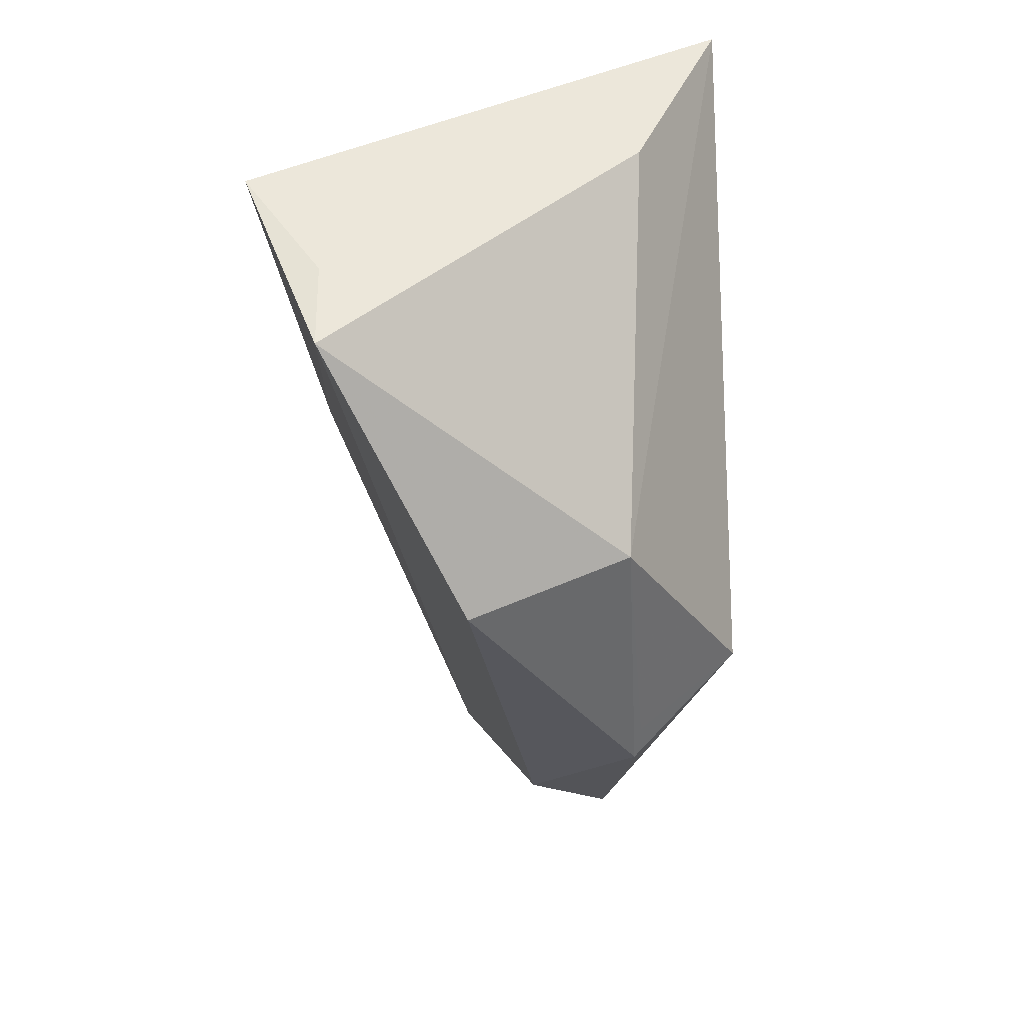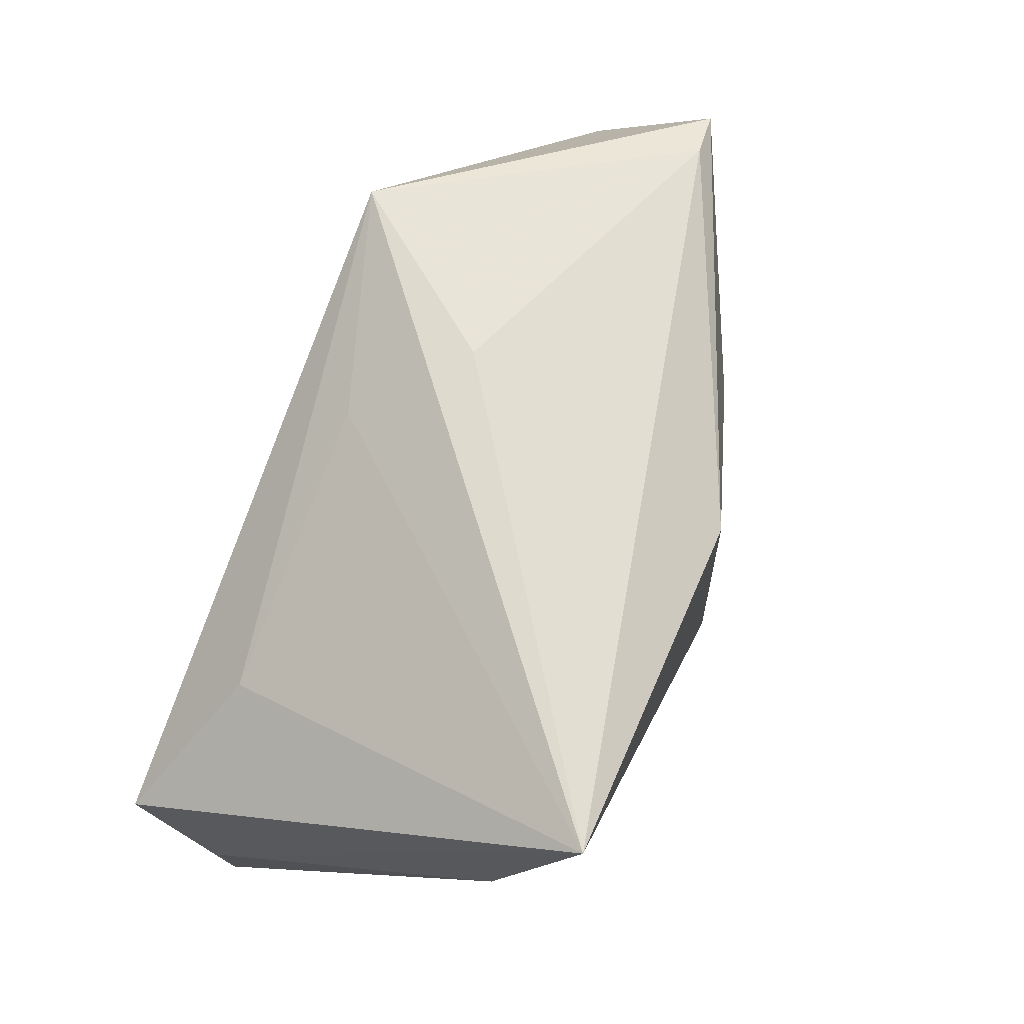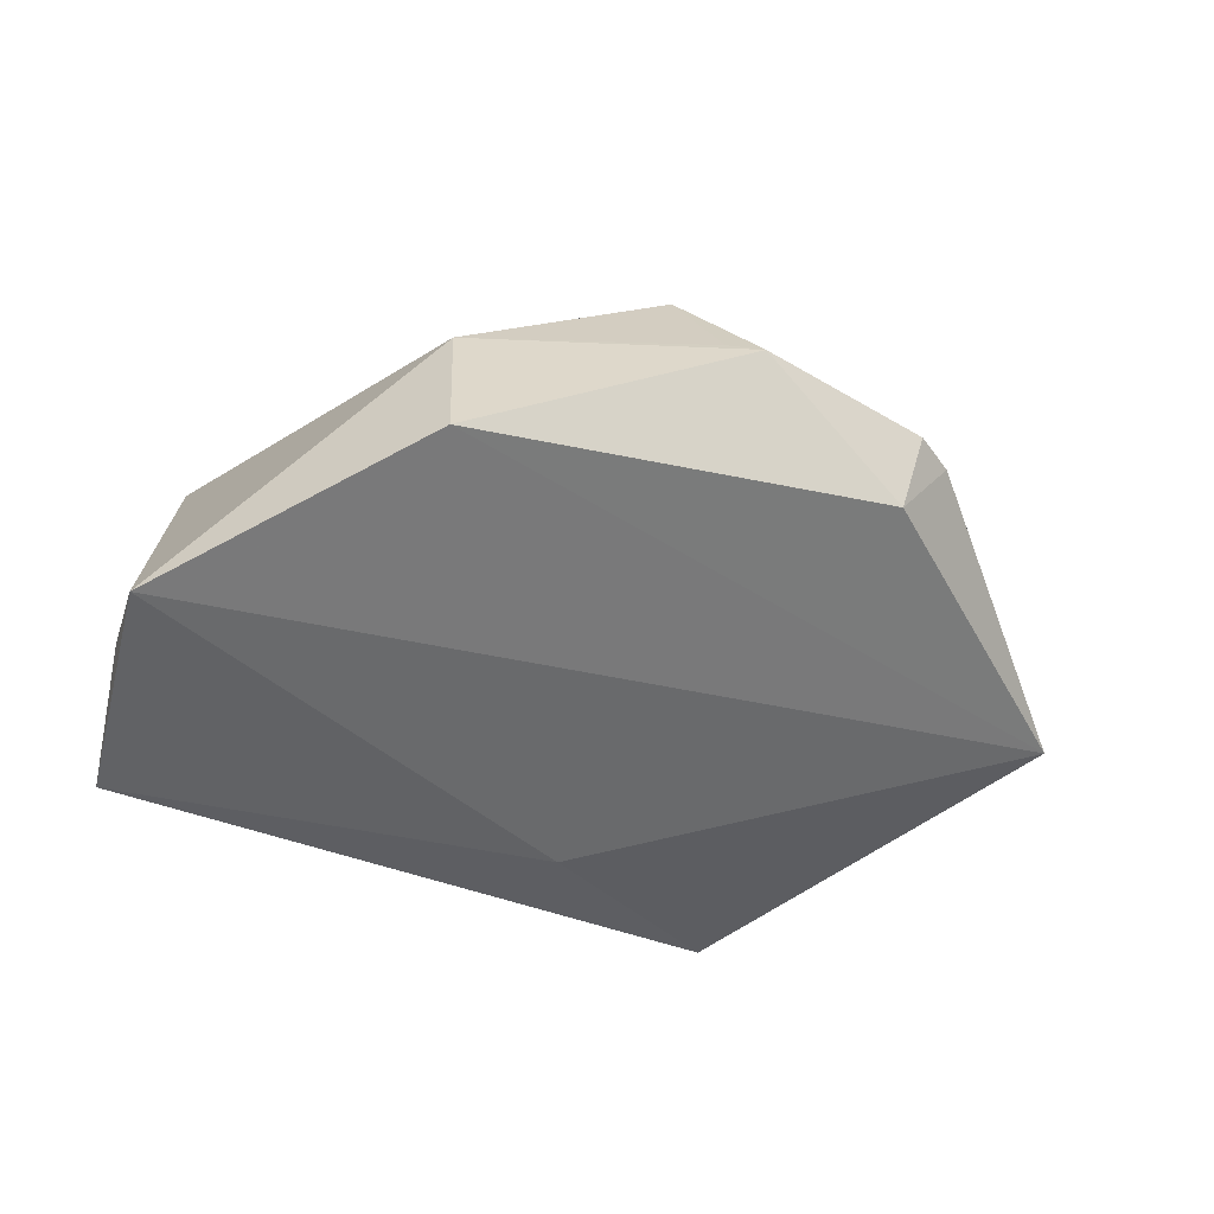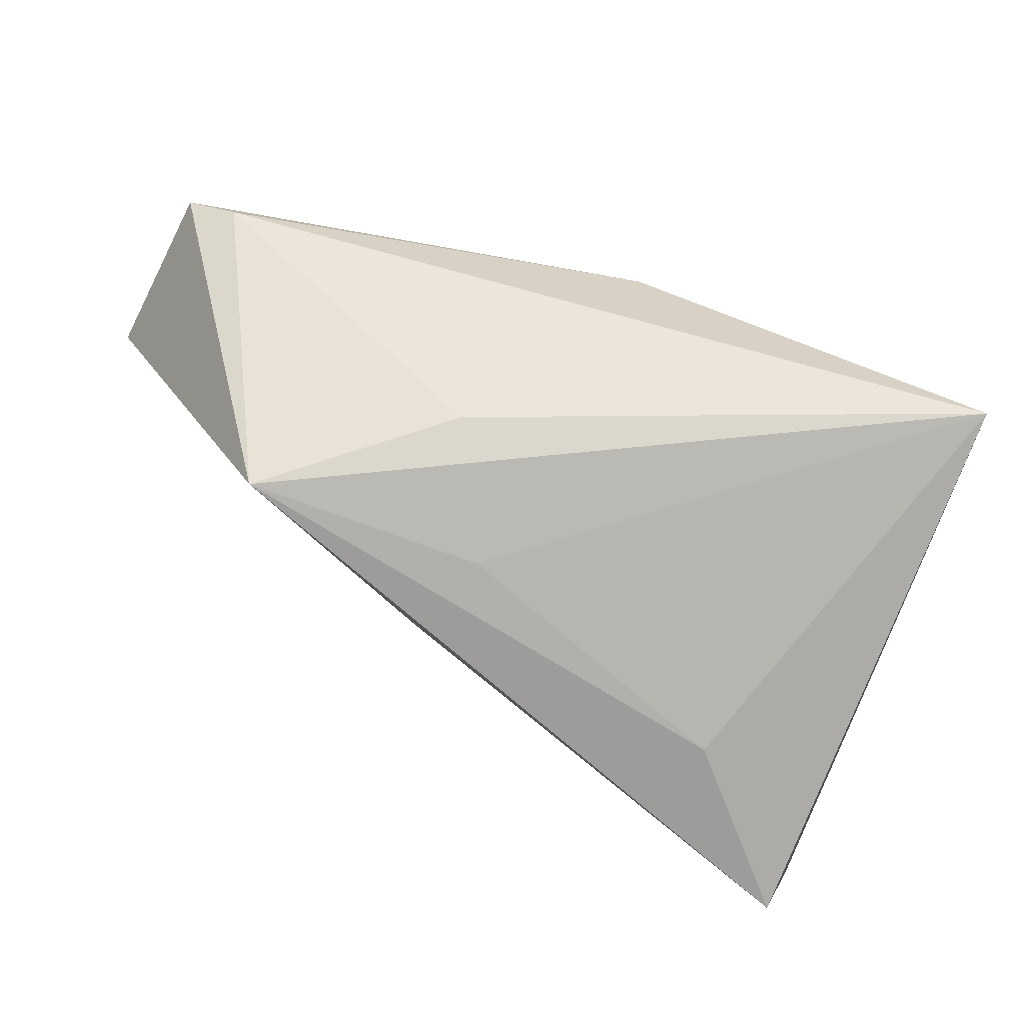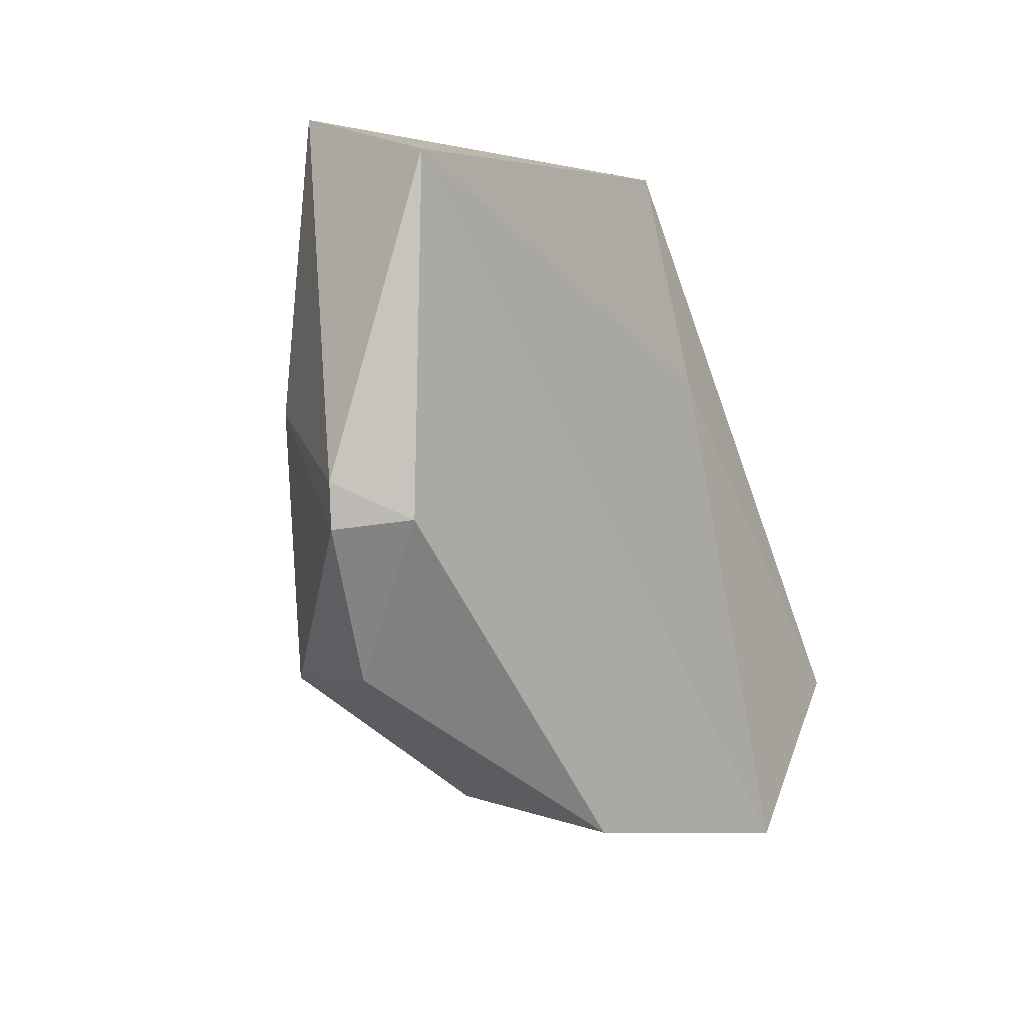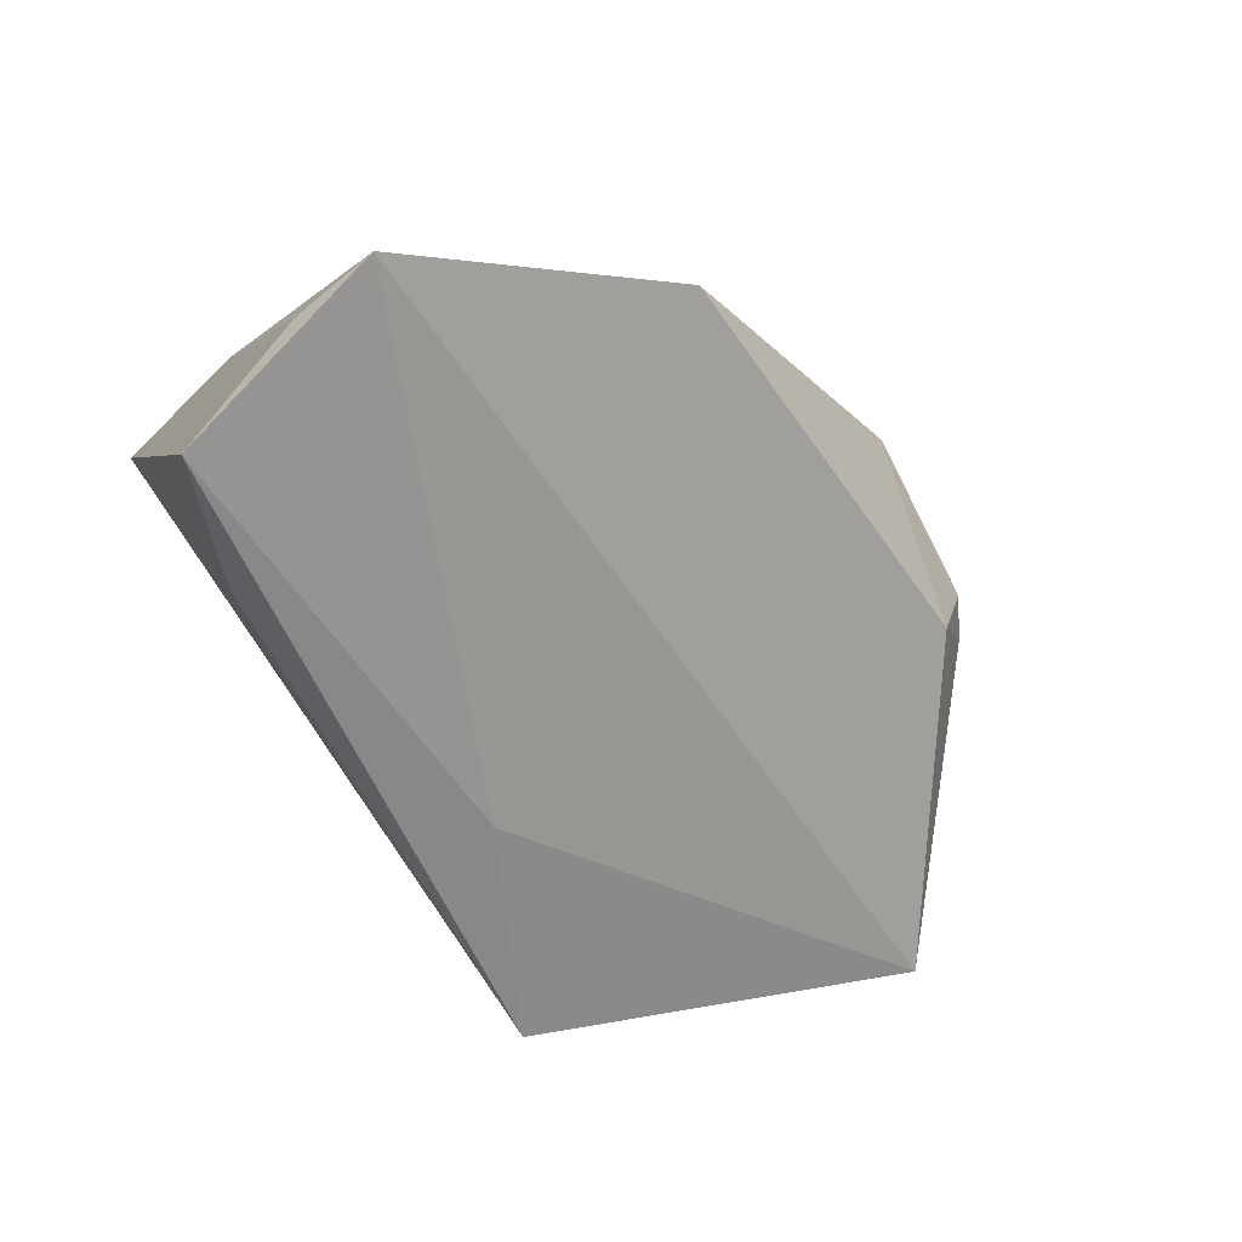
<metadata>
{"format":"obj","ext":"obj","renderer":"f3d","projection":"perspective","resolution":1024,"background":"white","views":[{"elev":-41.0,"azim":-87.1,"up":"+Y"},{"elev":67.4,"azim":-67.7,"up":"+Y"},{"elev":-32.2,"azim":-11.6,"up":"+Z"},{"elev":67.2,"azim":-146.7,"up":"+Y"},{"elev":-41.7,"azim":110.5,"up":"+Y"},{"elev":-58.7,"azim":-43.6,"up":"+Z"}]}
</metadata>
<code>
v -0.0504 -0.01684 -0.02119
v 0.03565 -0.006355 0.01854
v 0.05541 0.01927 0.005231
v -0.01828 -0.0433 -0.005916
v 0.06372 0.002051 -0.01189
v 0.02592 0.03192 -0.02926
v -0.04323 0.03276 0.02683
v 0.009452 -0.0284 0.02683
v 0.01798 -0.03843 0.01352
v 0.005241 0.01747 0.02683
v 0.03572 -0.03061 -0.0004626
v 0.003892 0.01257 -0.02782
v -0.001069 0.02601 -0.02094
v 0.03846 -0.03151 0.009193
v -0.03487 0.01237 -0.02175
v -0.04496 0.008226 0.01634
v 0.01354 -0.03722 0.01444
v 0.00944 0.03276 -0.008338
v 0.06256 0.01637 0.004446
v -0.04931 -0.02794 -0.02111
v 0.04255 -0.0277 0.007839
v -0.05106 -0.001746 -0.03083
v -0.01717 -0.03356 0.01348
f 5 4 20
f 22 6 12
f 12 6 5
f 12 20 22
f 5 20 12
f 22 7 15
f 15 6 22
f 5 6 19
f 1 7 22
f 22 20 1
f 23 20 4
f 23 8 7
f 7 6 13
f 13 15 7
f 6 15 13
f 18 6 7
f 7 8 10
f 16 23 7
f 20 23 16
f 7 1 16
f 16 1 20
f 11 4 5
f 9 14 8
f 9 23 4
f 4 11 9
f 9 11 14
f 5 19 21
f 21 11 5
f 14 11 21
f 3 19 6
f 6 18 3
f 3 18 7
f 7 10 3
f 3 10 19
f 2 10 8
f 19 10 2
f 2 21 19
f 8 14 2
f 14 21 2
f 8 23 17
f 17 9 8
f 23 9 17

</code>
